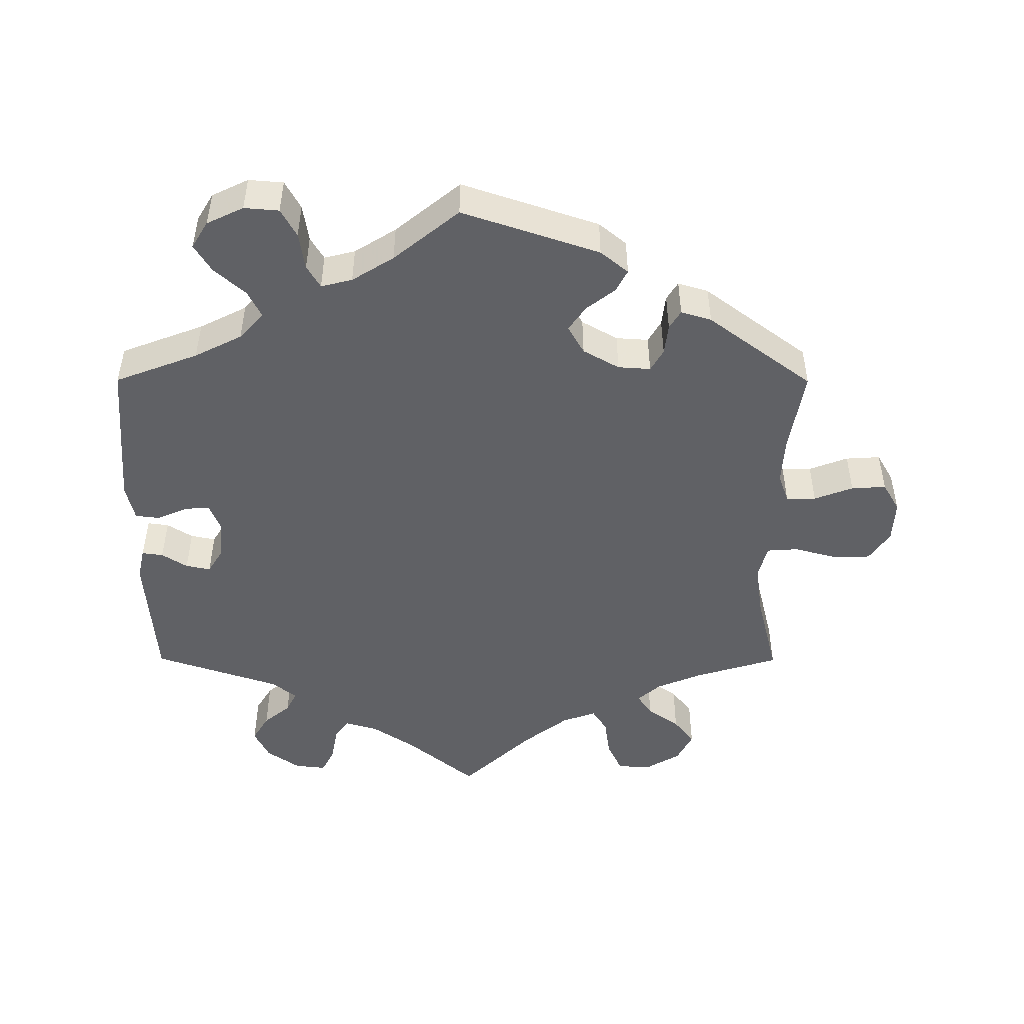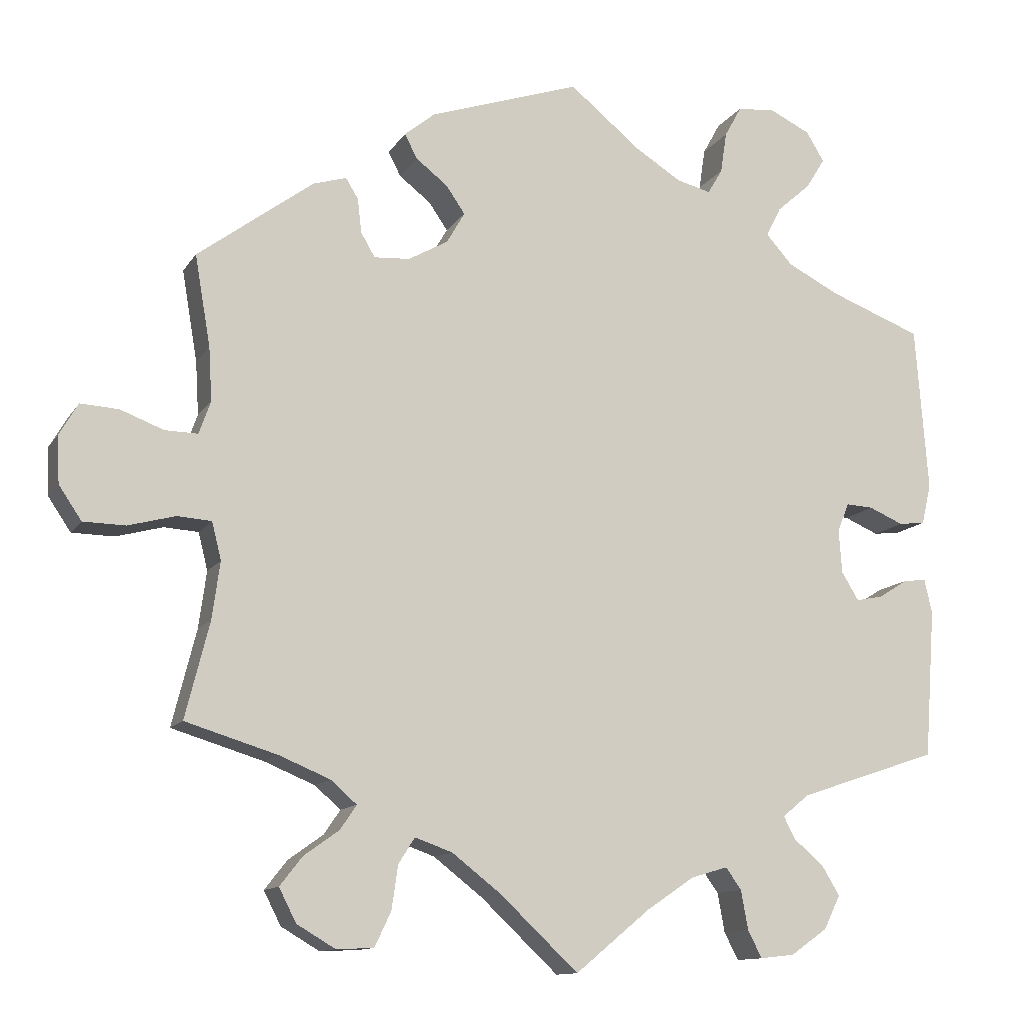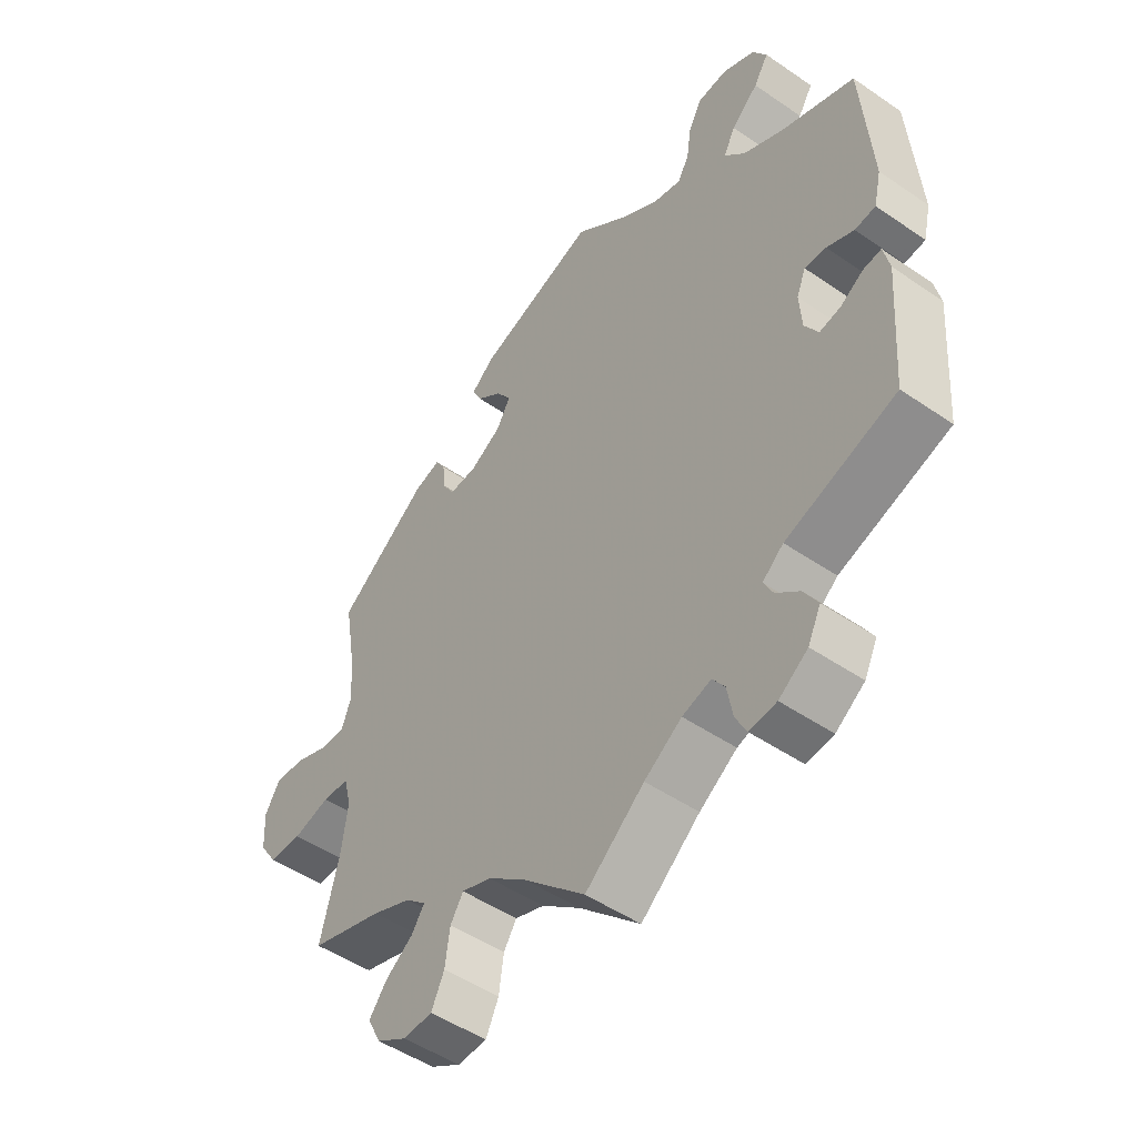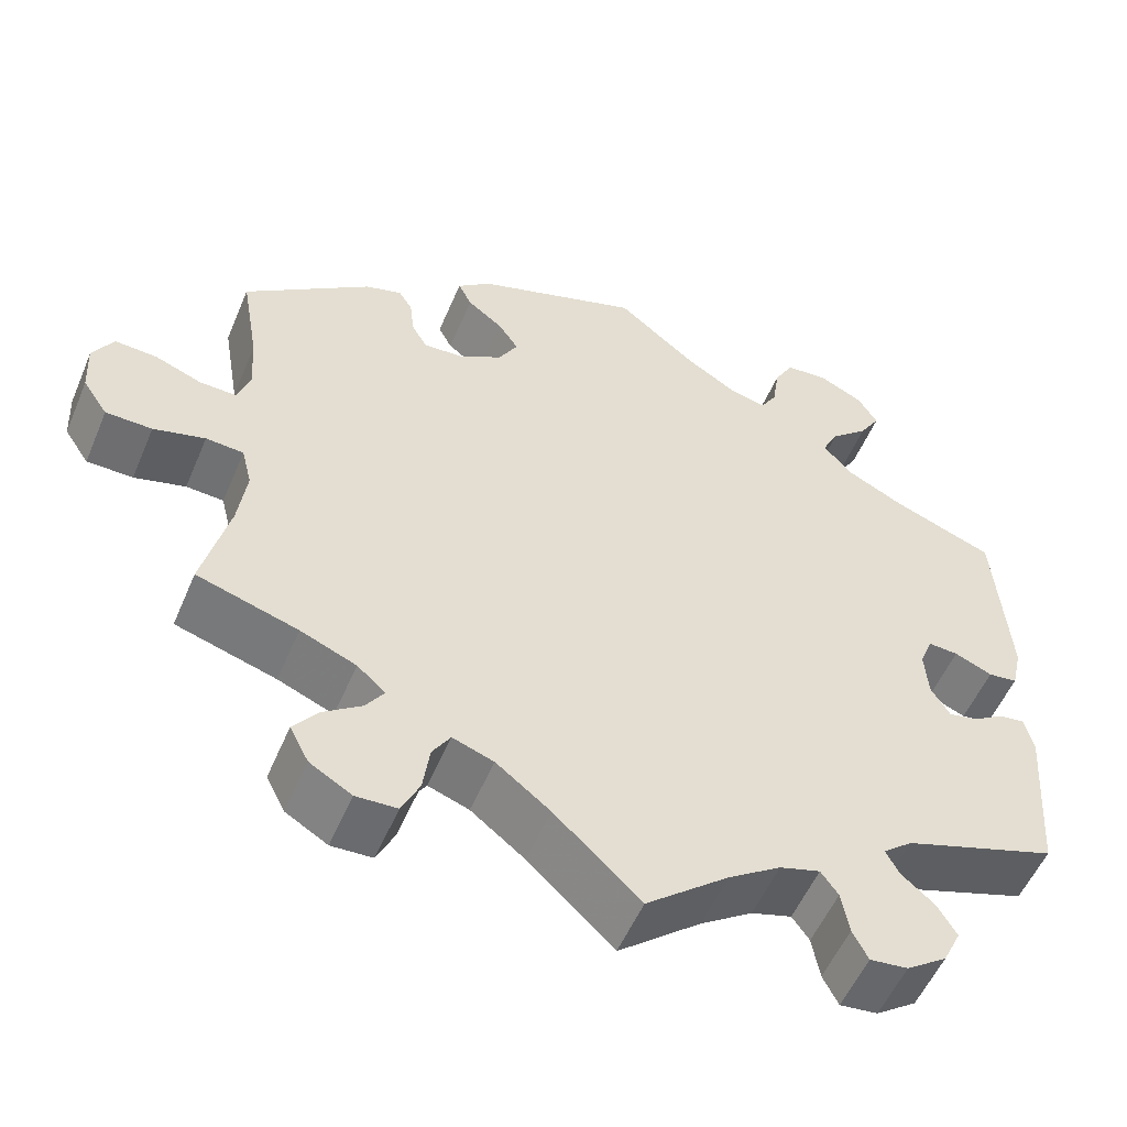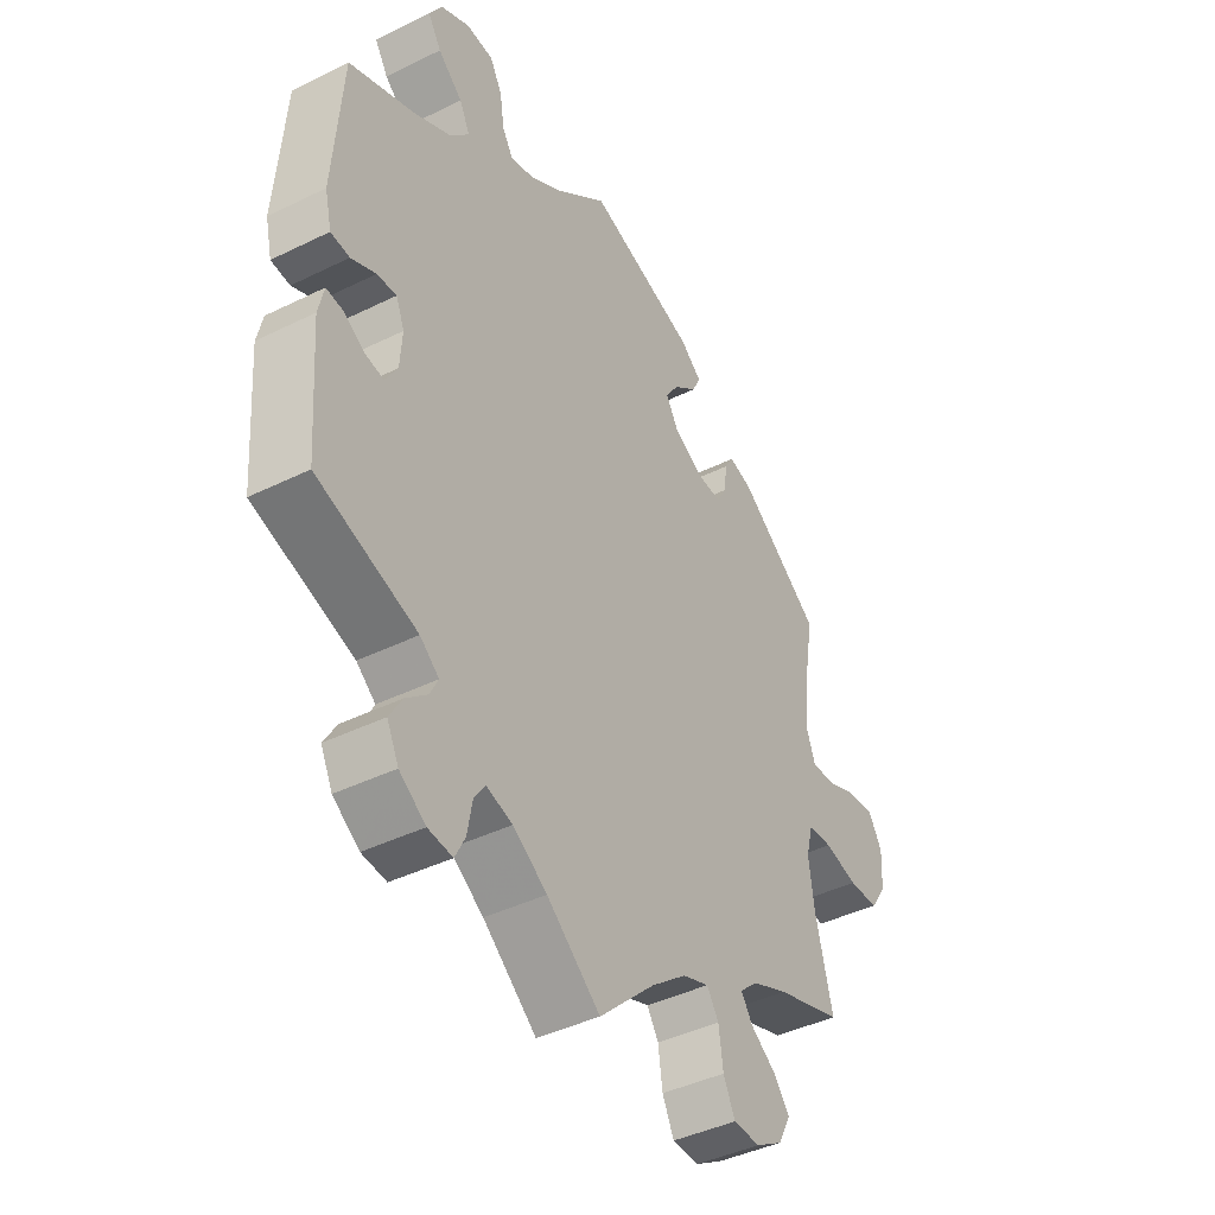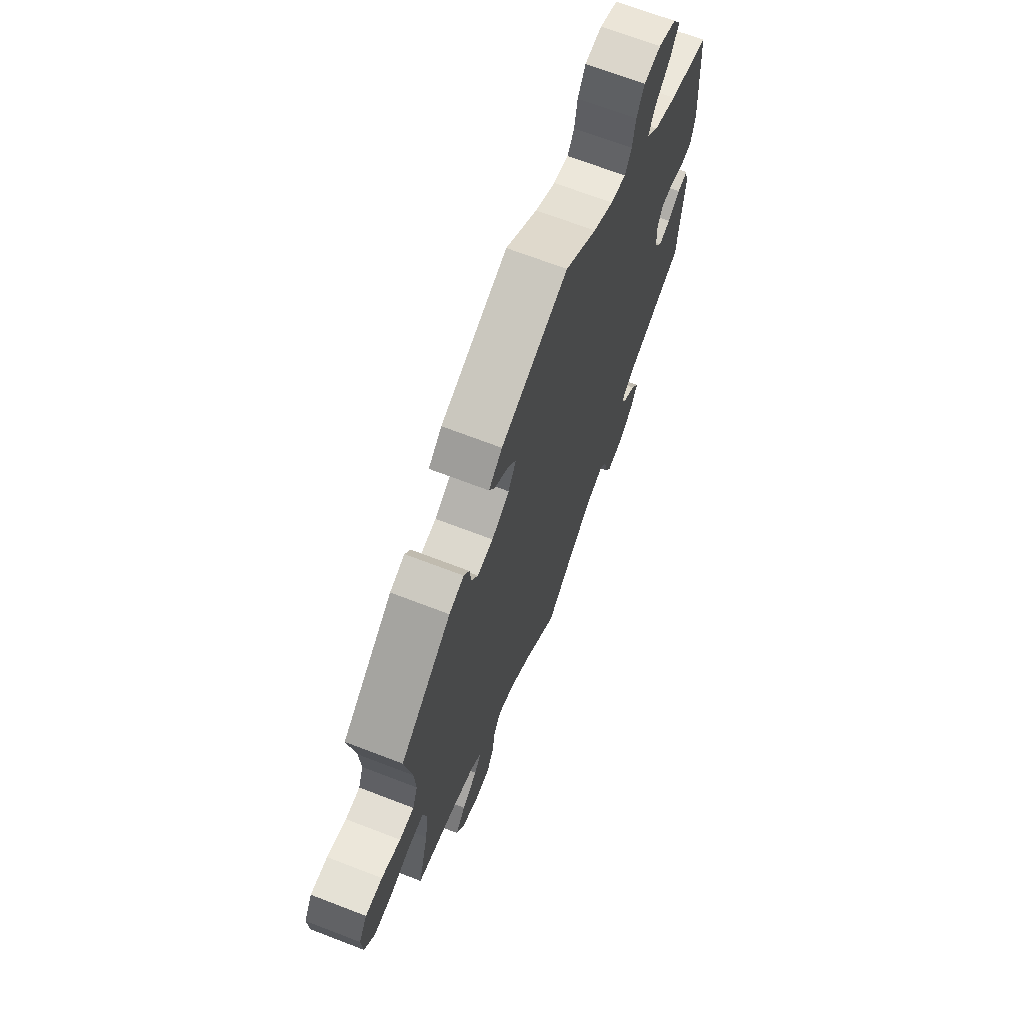
<metadata>
{"format":"obj","ext":"obj","renderer":"f3d","projection":"perspective","resolution":1024,"background":"white","views":[{"elev":-48.4,"azim":-0.2,"up":"+Y"},{"elev":-12.1,"azim":159.7,"up":"+Z"},{"elev":-49.4,"azim":-127.2,"up":"+Z"},{"elev":-54.1,"azim":157.3,"up":"+Z"},{"elev":-41.8,"azim":-59.3,"up":"+Z"},{"elev":68.7,"azim":111.1,"up":"+Z"}]}
</metadata>
<code>
v -0.096 0.07 -0.499
v -0.157 0.07 -0.458
v -0.204 0.07 -0.444
v -0.224 0.07 -0.472
v -0.233 0.07 -0.522
v -0.251 0.07 -0.557
v -0.295 0.07 -0.552
v -0.342 0.07 -0.519
v -0.363 0.07 -0.476
v -0.34 0.07 -0.438
v -0.302 0.07 -0.406
v -0.287 0.07 -0.377
v -0.321 0.07 -0.349
v -0.5 0.07 -0.289
v -0.514 0.07 -0.098
v -0.504 0.07 -0.054
v -0.474 0.07 -0.058
v -0.438 0.07 -0.081
v -0.403 0.07 -0.088
v -0.381 0.07 -0.052
v -0.377 0.07 0.004
v -0.392 0.07 0.041
v -0.427 0.07 0.039
v -0.471 0.07 0.02
v -0.505 0.07 0.024
v -0.517 0.07 0.076
v -0.501 0.07 0.288
v -0.383 0.07 0.333
v -0.316 0.07 0.367
v -0.282 0.07 0.405
v -0.301 0.07 0.443
v -0.345 0.07 0.482
v -0.369 0.07 0.521
v -0.346 0.07 0.559
v -0.294 0.07 0.584
v -0.245 0.07 0.58
v -0.223 0.07 0.54
v -0.215 0.07 0.487
v -0.196 0.07 0.455
v -0.152 0.07 0.466
v -0.093 0.07 0.503
v -0.001 0.07 0.578
v 0.193 0.07 0.513
v 0.232 0.07 0.481
v 0.216 0.07 0.45
v 0.175 0.07 0.418
v 0.151 0.07 0.383
v 0.174 0.07 0.343
v 0.225 0.07 0.314
v 0.271 0.07 0.311
v 0.289 0.07 0.342
v 0.294 0.07 0.386
v 0.31 0.07 0.412
v 0.353 0.07 0.399
v 0.501 0.07 0.289
v 0.481 0.07 0.172
v 0.477 0.07 0.104
v 0.492 0.07 0.062
v 0.534 0.07 0.063
v 0.589 0.07 0.084
v 0.638 0.07 0.087
v 0.662 0.07 0.046
v 0.659 0.07 -0.014
v 0.63 0.07 -0.057
v 0.576 0.07 -0.058
v 0.516 0.07 -0.042
v 0.472 0.07 -0.045
v 0.46 0.07 -0.093
v 0.47 0.07 -0.166
v 0.501 0.07 -0.289
v 0.383 0.07 -0.325
v 0.318 0.07 -0.352
v 0.285 0.07 -0.381
v 0.306 0.07 -0.412
v 0.351 0.07 -0.444
v 0.38 0.07 -0.481
v 0.358 0.07 -0.524
v 0.309 0.07 -0.553
v 0.261 0.07 -0.551
v 0.24 0.07 -0.507
v 0.232 0.07 -0.451
v 0.211 0.07 -0.418
v 0.163 0.07 -0.435
v 0.1 0.07 -0.484
v 0 0.07 -0.578
v -0.096 0 -0.499
v -0.157 0 -0.458
v -0.204 0 -0.444
v -0.224 0 -0.472
v -0.233 0 -0.522
v -0.251 0 -0.557
v -0.295 0 -0.552
v -0.342 0 -0.519
v -0.363 0 -0.476
v -0.34 0 -0.438
v -0.302 0 -0.406
v -0.287 0 -0.377
v -0.321 0 -0.349
v -0.5 0 -0.289
v -0.514 0 -0.098
v -0.504 0 -0.054
v -0.474 0 -0.058
v -0.438 0 -0.081
v -0.403 0 -0.088
v -0.381 0 -0.052
v -0.377 0 0.004
v -0.392 0 0.041
v -0.427 0 0.039
v -0.471 0 0.02
v -0.505 0 0.024
v -0.517 0 0.076
v -0.501 0 0.288
v -0.383 0 0.333
v -0.316 0 0.367
v -0.282 0 0.405
v -0.301 0 0.443
v -0.345 0 0.482
v -0.369 0 0.521
v -0.346 0 0.559
v -0.294 0 0.584
v -0.245 0 0.58
v -0.223 0 0.54
v -0.215 0 0.487
v -0.196 0 0.455
v -0.152 0 0.466
v -0.093 0 0.503
v -0.001 0 0.578
v 0.193 0 0.513
v 0.232 0 0.481
v 0.216 0 0.45
v 0.175 0 0.418
v 0.151 0 0.383
v 0.174 0 0.343
v 0.225 0 0.314
v 0.271 0 0.311
v 0.289 0 0.342
v 0.294 0 0.386
v 0.31 0 0.412
v 0.353 0 0.399
v 0.501 0 0.289
v 0.481 0 0.172
v 0.477 0 0.104
v 0.492 0 0.062
v 0.534 0 0.063
v 0.589 0 0.084
v 0.638 0 0.087
v 0.662 0 0.046
v 0.659 0 -0.014
v 0.63 0 -0.057
v 0.576 0 -0.058
v 0.516 0 -0.042
v 0.472 0 -0.045
v 0.46 0 -0.093
v 0.47 0 -0.166
v 0.501 0 -0.289
v 0.383 0 -0.325
v 0.318 0 -0.352
v 0.285 0 -0.381
v 0.306 0 -0.412
v 0.351 0 -0.444
v 0.38 0 -0.481
v 0.358 0 -0.524
v 0.309 0 -0.553
v 0.261 0 -0.551
v 0.24 0 -0.507
v 0.232 0 -0.451
v 0.211 0 -0.418
v 0.163 0 -0.435
v 0.1 0 -0.484
v 0 0 -0.578
f 84 85 1
f 83 84 1 2
f 82 83 2 3
f 78 79 80 81
f 78 81 82
f 77 78 82
f 74 75 76 77
f 73 74 77 82
f 72 73 82 3
f 69 70 71
f 68 69 71 72
f 67 68 72 3
f 63 64 65 66
f 63 66 67
f 62 63 67
f 59 60 61 62
f 58 59 62 67
f 57 58 67 3
f 53 54 55 56
f 51 52 53 56
f 50 51 56 57
f 49 50 57 3
f 43 44 45 46
f 41 42 43 46
f 40 41 46 47
f 39 40 47 48
f 35 36 37 38
f 35 38 39
f 34 35 39
f 31 32 33 34
f 30 31 34 39
f 29 30 39 48
f 25 26 27 28
f 23 24 25 28
f 22 23 28 29
f 21 22 29 48
f 15 16 17 18
f 13 14 15 18
f 12 13 18 19
f 8 9 10 11
f 8 11 12
f 7 8 12
f 4 5 6 7
f 4 7 12
f 20 21 48 49
f 12 19 20 49
f 3 4 12 49
f 86 170 169
f 87 86 169 168
f 88 87 168 167
f 166 165 164 163
f 167 166 163
f 167 163 162
f 162 161 160 159
f 167 162 159 158
f 88 167 158 157
f 156 155 154
f 157 156 154 153
f 88 157 153 152
f 151 150 149 148
f 152 151 148
f 152 148 147
f 147 146 145 144
f 152 147 144 143
f 88 152 143 142
f 141 140 139 138
f 141 138 137 136
f 142 141 136 135
f 88 142 135 134
f 131 130 129 128
f 131 128 127 126
f 132 131 126 125
f 133 132 125 124
f 123 122 121 120
f 124 123 120
f 124 120 119
f 119 118 117 116
f 124 119 116 115
f 133 124 115 114
f 113 112 111 110
f 113 110 109 108
f 114 113 108 107
f 133 114 107 106
f 103 102 101 100
f 103 100 99 98
f 104 103 98 97
f 96 95 94 93
f 97 96 93
f 97 93 92
f 92 91 90 89
f 97 92 89
f 134 133 106 105
f 134 105 104 97
f 134 97 89 88
f 1 86 87 2
f 2 87 88 3
f 3 88 89 4
f 4 89 90 5
f 5 90 91 6
f 6 91 92 7
f 7 92 93 8
f 8 93 94 9
f 9 94 95 10
f 10 95 96 11
f 11 96 97 12
f 12 97 98 13
f 13 98 99 14
f 14 99 100 15
f 15 100 101 16
f 16 101 102 17
f 17 102 103 18
f 18 103 104 19
f 19 104 105 20
f 20 105 106 21
f 21 106 107 22
f 22 107 108 23
f 23 108 109 24
f 24 109 110 25
f 25 110 111 26
f 26 111 112 27
f 27 112 113 28
f 28 113 114 29
f 29 114 115 30
f 30 115 116 31
f 31 116 117 32
f 32 117 118 33
f 33 118 119 34
f 34 119 120 35
f 35 120 121 36
f 36 121 122 37
f 37 122 123 38
f 38 123 124 39
f 39 124 125 40
f 40 125 126 41
f 41 126 127 42
f 42 127 128 43
f 43 128 129 44
f 44 129 130 45
f 45 130 131 46
f 46 131 132 47
f 47 132 133 48
f 48 133 134 49
f 49 134 135 50
f 50 135 136 51
f 51 136 137 52
f 52 137 138 53
f 53 138 139 54
f 54 139 140 55
f 55 140 141 56
f 56 141 142 57
f 57 142 143 58
f 58 143 144 59
f 59 144 145 60
f 60 145 146 61
f 61 146 147 62
f 62 147 148 63
f 63 148 149 64
f 64 149 150 65
f 65 150 151 66
f 66 151 152 67
f 67 152 153 68
f 68 153 154 69
f 69 154 155 70
f 70 155 156 71
f 71 156 157 72
f 72 157 158 73
f 73 158 159 74
f 74 159 160 75
f 75 160 161 76
f 76 161 162 77
f 77 162 163 78
f 78 163 164 79
f 79 164 165 80
f 80 165 166 81
f 81 166 167 82
f 82 167 168 83
f 83 168 169 84
f 84 169 170 85
f 85 170 86 1

</code>
